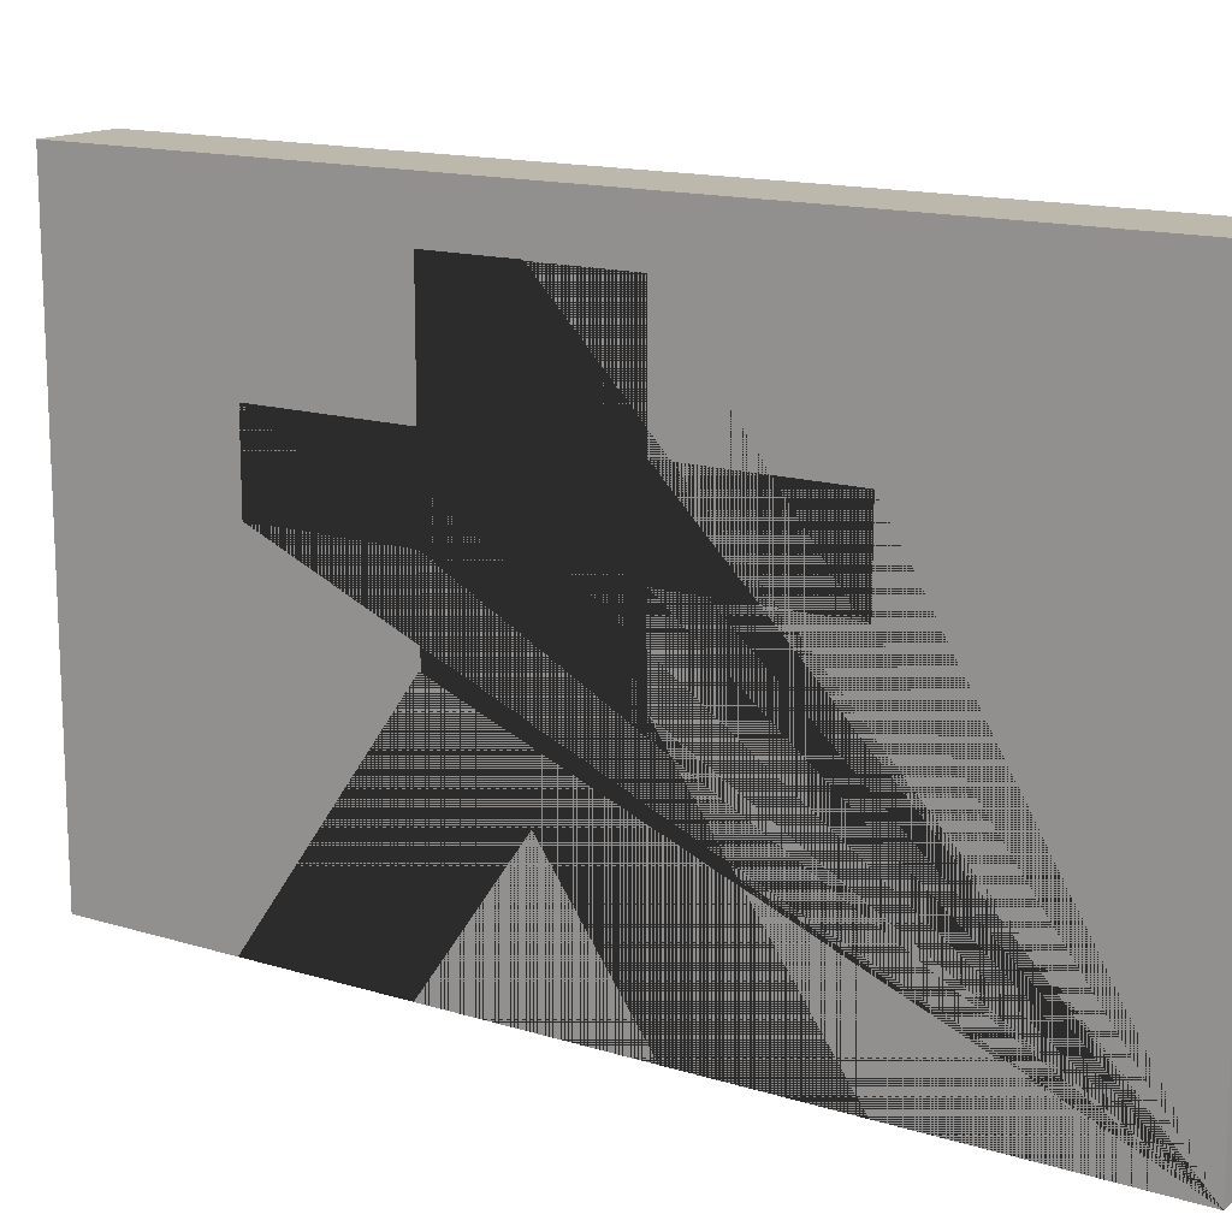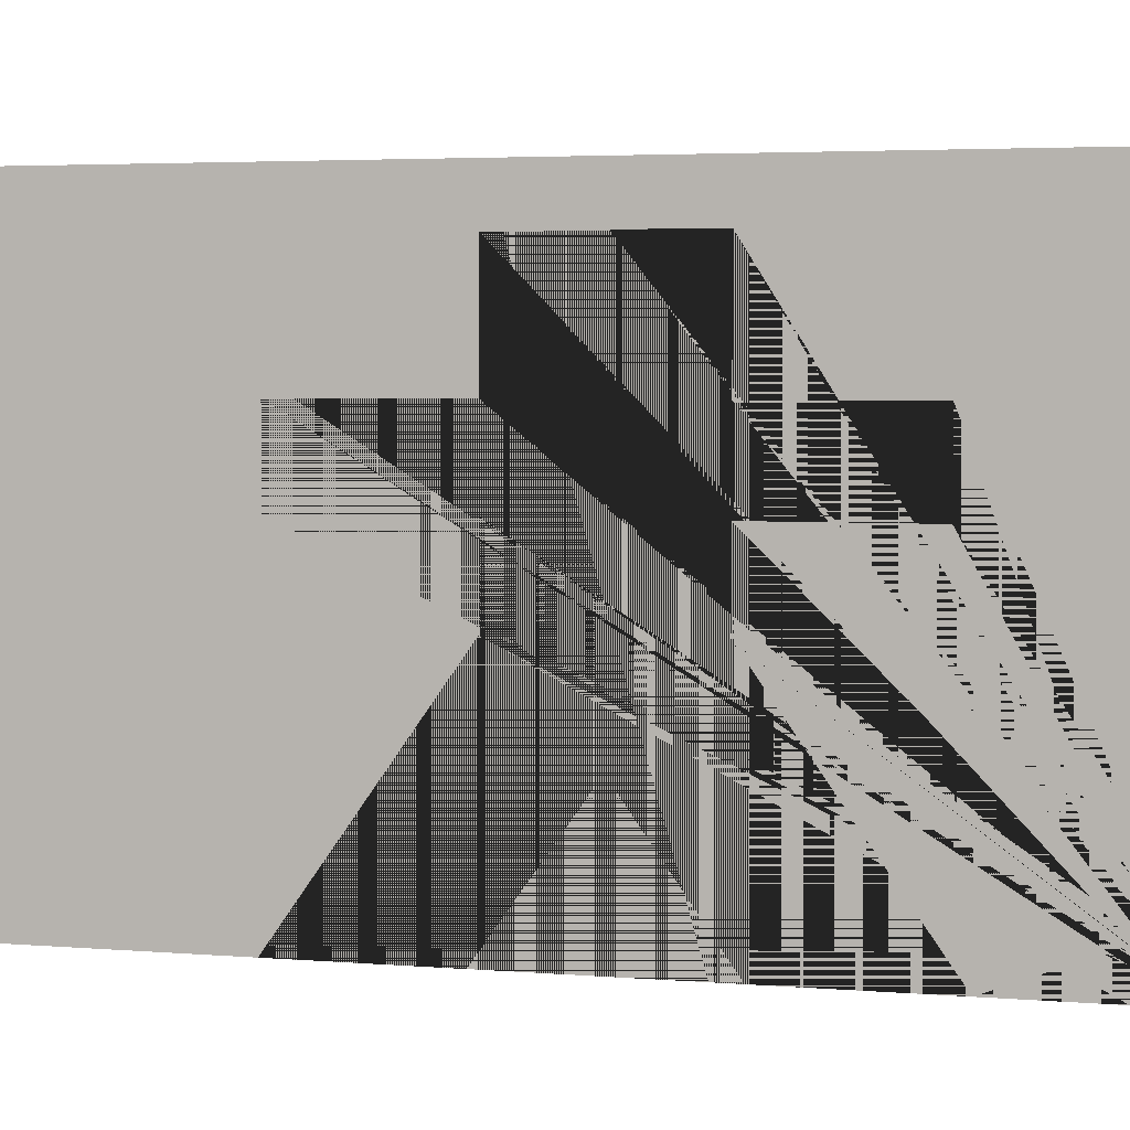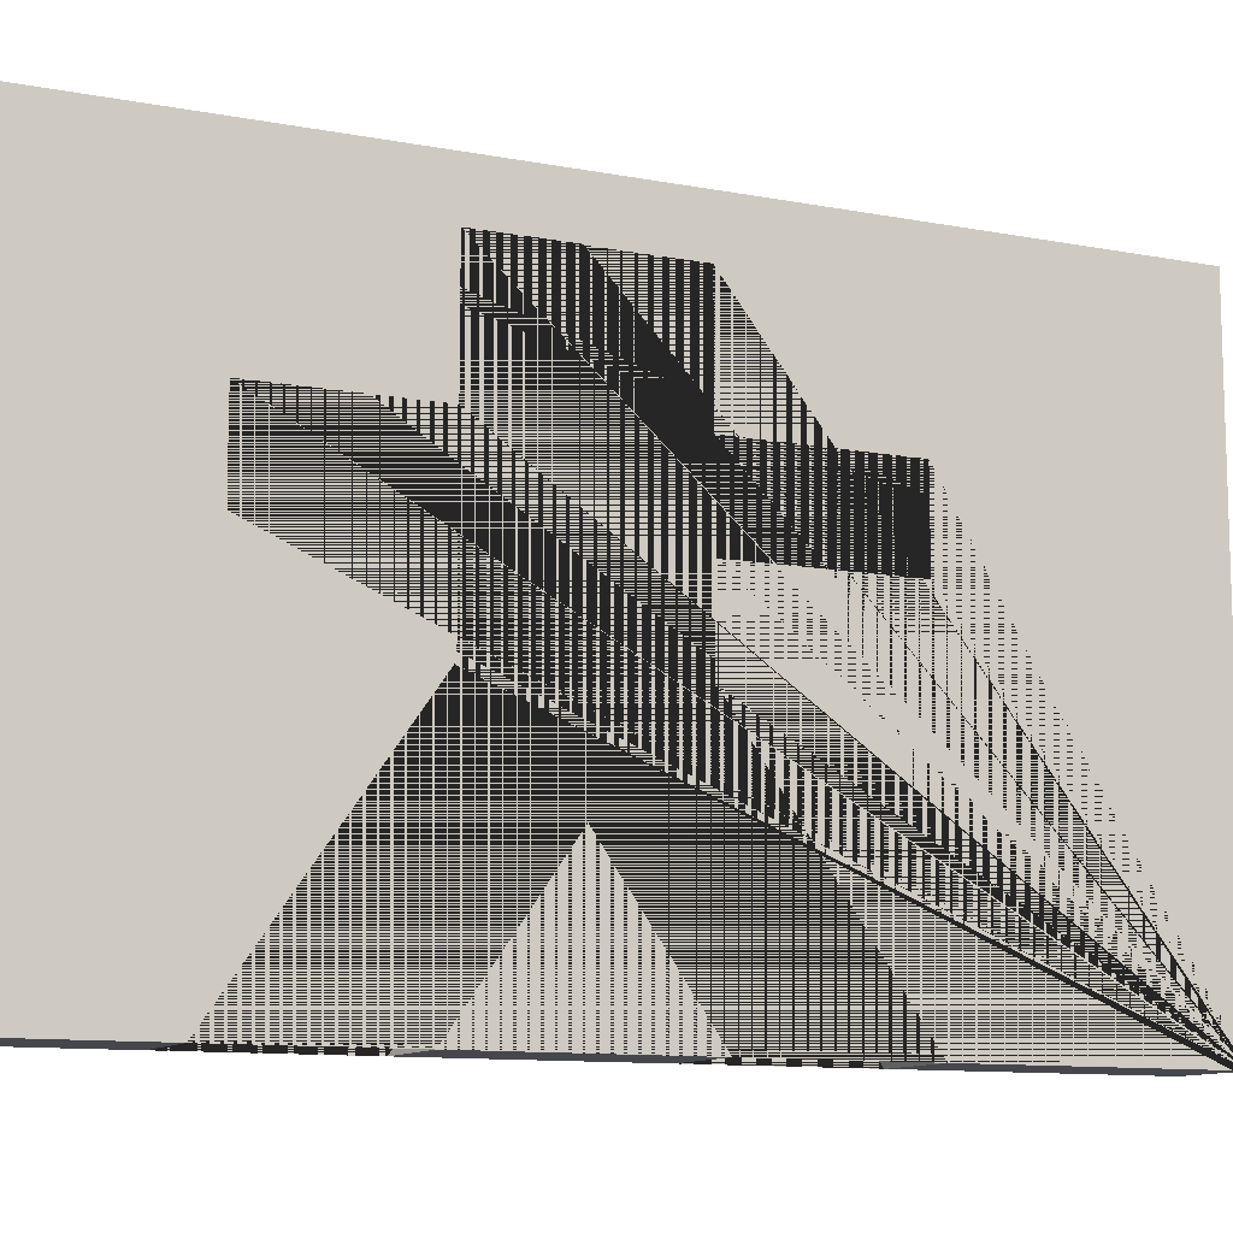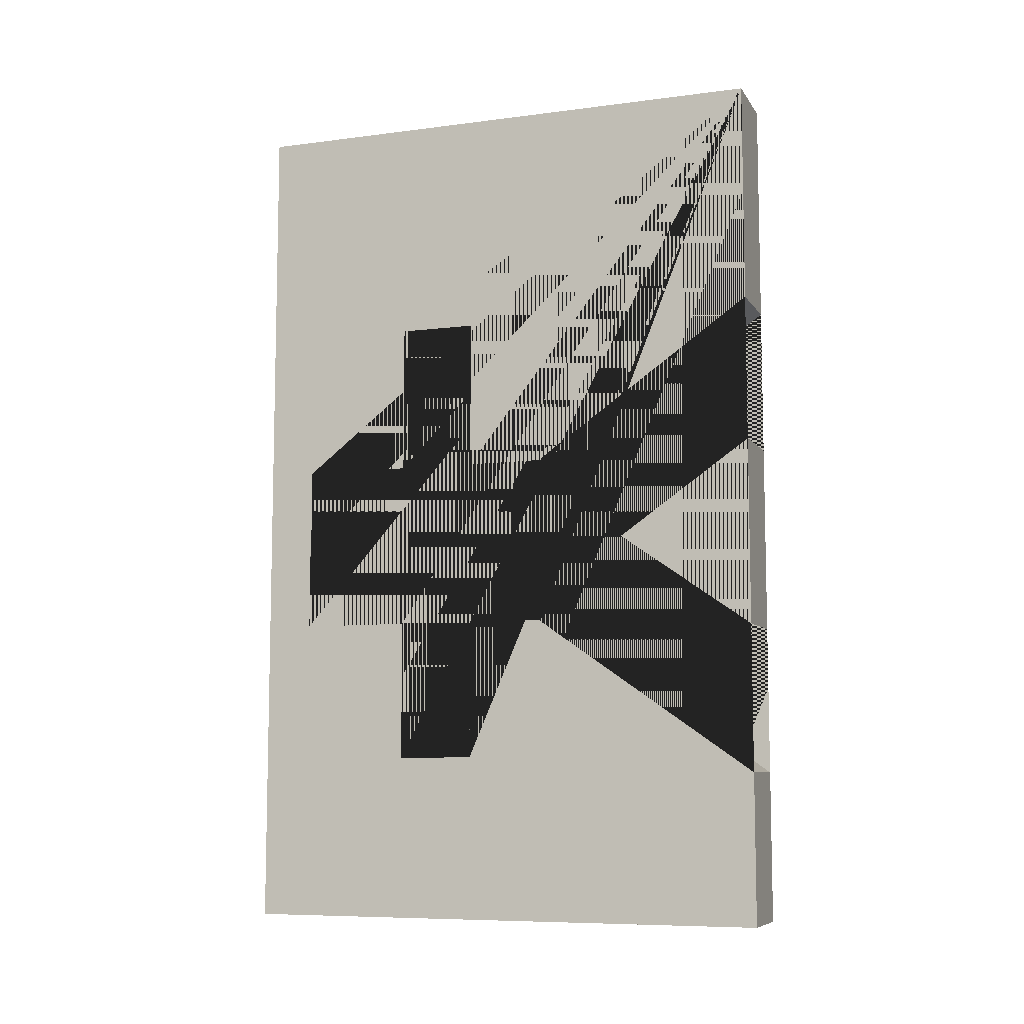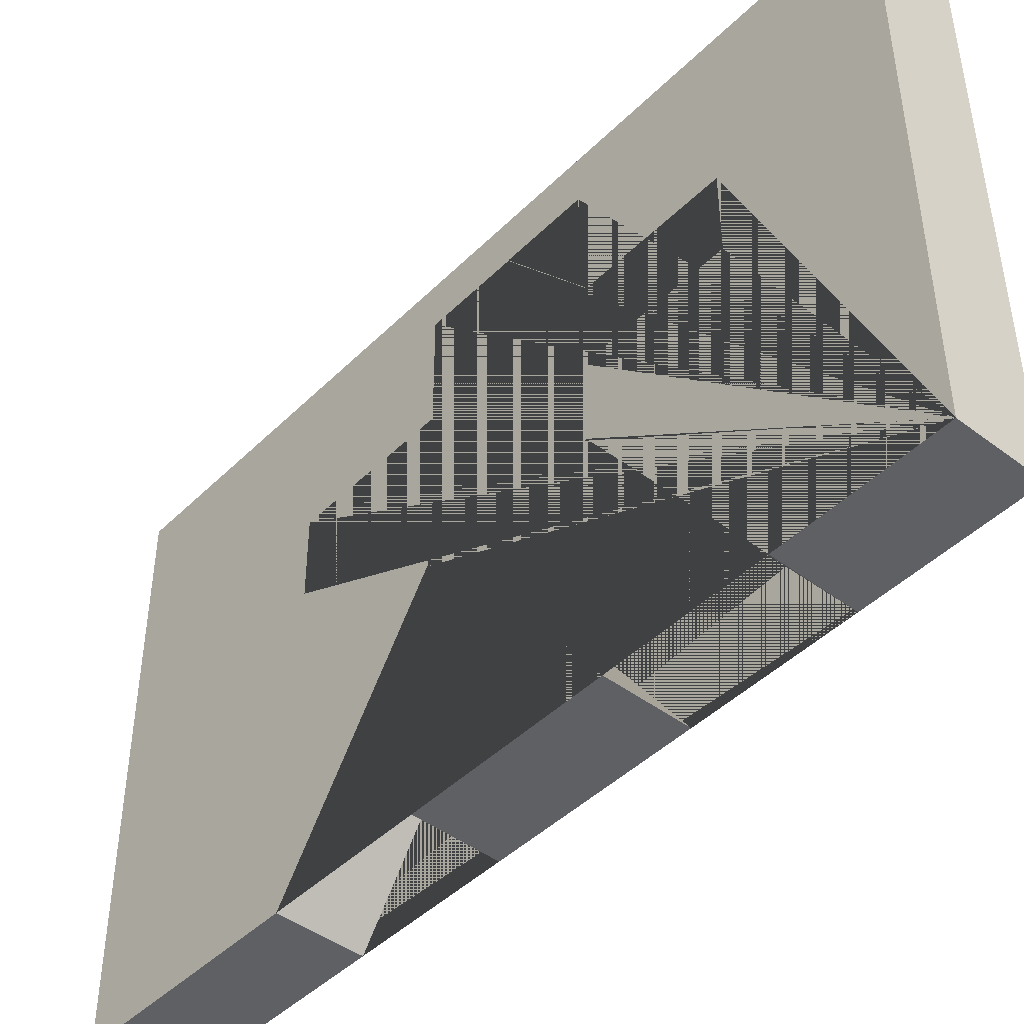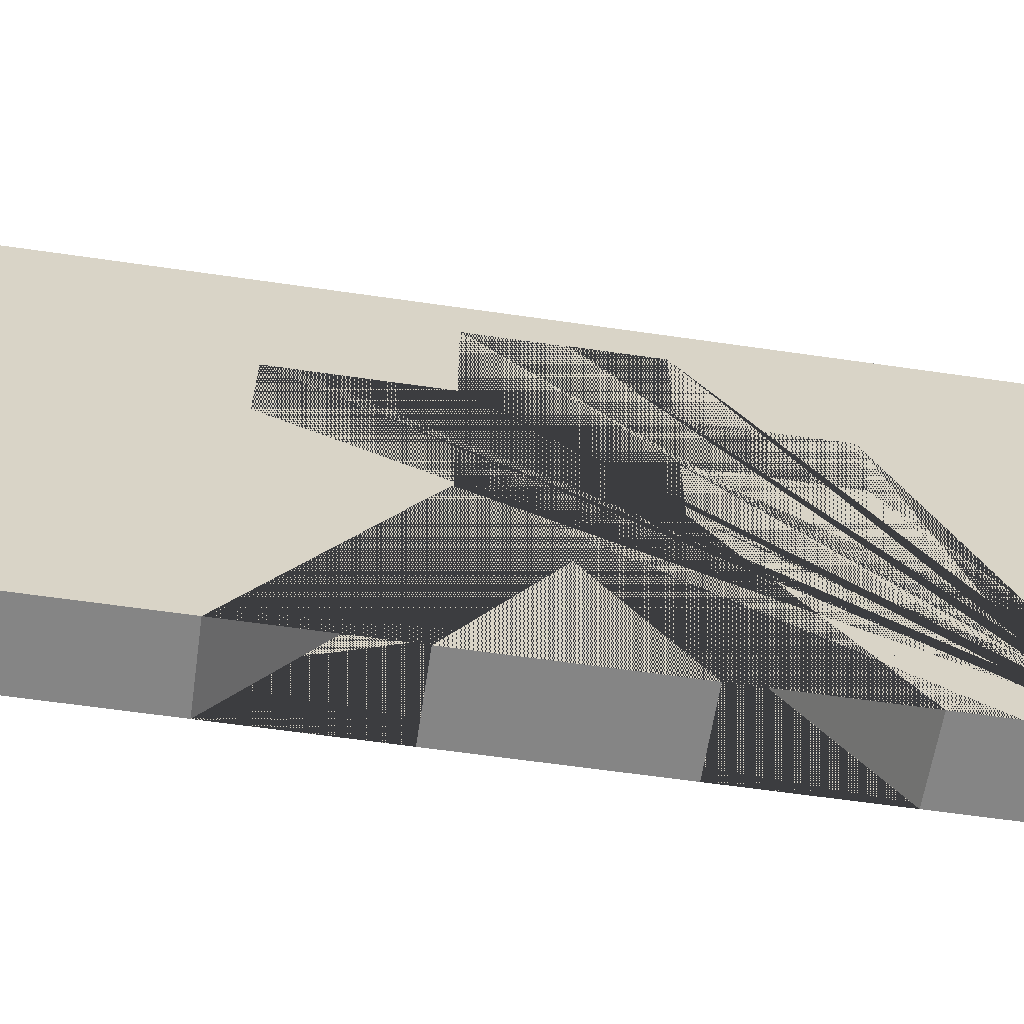
<metadata>
{"format":"obj","ext":"obj","renderer":"f3d","projection":"perspective","resolution":1024,"background":"white","views":[{"elev":14.7,"azim":-56.3,"up":"+Y"},{"elev":4.1,"azim":104.6,"up":"+Y"},{"elev":-11.0,"azim":-115.0,"up":"+Y"},{"elev":-8.2,"azim":-70.4,"up":"+Z"},{"elev":-44.7,"azim":138.6,"up":"+Y"},{"elev":-61.8,"azim":81.6,"up":"+Y"}]}
</metadata>
<code>
o Cube_Cube.001
v -0.4 2.742 -4.387
v -0.4 -2.742 -4.387
v 0.4 2.742 -4.387
v 0.4 -2.742 -4.387
v -0.4 2.742 4.387
v -0.4 -2.742 4.387
v 0.4 2.742 4.387
v 0.4 -2.742 4.387
v 0.4 -2.742 2.099
v -0.4 -2.742 2.099
v 0.4 -0.4598 0.5005
v -0.4 -0.4598 0.5005
v 0.4 -2.742 0.5894
v -0.4 -2.742 0.5894
v -0.4 -2.742 -1.339
v 0.4 -2.742 -1.339
v -0.4 -0.4598 -1.25
v 0.4 -0.4598 -1.25
v -0.4 -2.742 -2.848
v 0.4 -2.742 -2.848
v -0.4 -1.365 -0.3746
v 0.4 -1.365 -0.3746
v -0.4 -0.467 0.4902
v 0.4 -0.467 0.4902
v -0.4 2.25 0.4902
v 0.4 2.25 0.4902
v -0.4 0.341 2.045
v 0.4 0.341 2.045
v -0.4 1.136 2.045
v 0.4 1.136 2.045
v -0.4 1.136 0.4902
v 0.4 0.341 0.4902
v -0.4 0.341 0.4902
v -0.4 0.341 -2.689
v 0.4 0.341 -2.689
v 0.4 1.136 0.4902
v -0.4 1.136 -2.689
v 0.4 1.136 -2.689
v 0.4 -0.4691 -1.237
v -0.4 -0.3842 -1.237
v -0.4 0.341 -1.237
v -0.4 -0.4691 -1.237
v -0.4 1.136 -1.237
v -0.4 2.257 -1.237
v 0.4 1.136 -1.237
v 0.4 0.341 -1.237
v 0.4 2.257 -1.237
v -0.4 2.257 -0.4101
v 0.4 2.257 -0.4101
v -0.4 2.25 -0.4101
v 0.4 2.25 -0.4101
f 1 5 7 3
f 4 3 7 8 9 11 24 32 28 30 36 26 51 49 47 45 38 35 46 39 18 20
f 8 7 5 6
f 6 10 9 8
f 2 1 3 4
f 6 5 1 2 19 17 42 40 41 34 37 43 44 48 50 25 31 29 27 33 23 12 10
f 13 14 15 16
f 12 11 9 10
f 18 17 19 20
f 21 15 14
f 16 22 13
f 22 21 14 13
f 17 18 39 42
f 22 16 15 21
f 20 19 2 4
f 23 24 11 12
f 26 25 50 51
f 25 26 36 31
f 33 32 24 23
f 34 35 38 37
f 27 28 32 33
f 35 34 41 46
f 28 27 29 30
f 30 29 31 36
f 37 38 45 43
f 47 44 43 45
f 41 40 42 39 46
f 49 48 44 47
f 48 49 51 50

</code>
